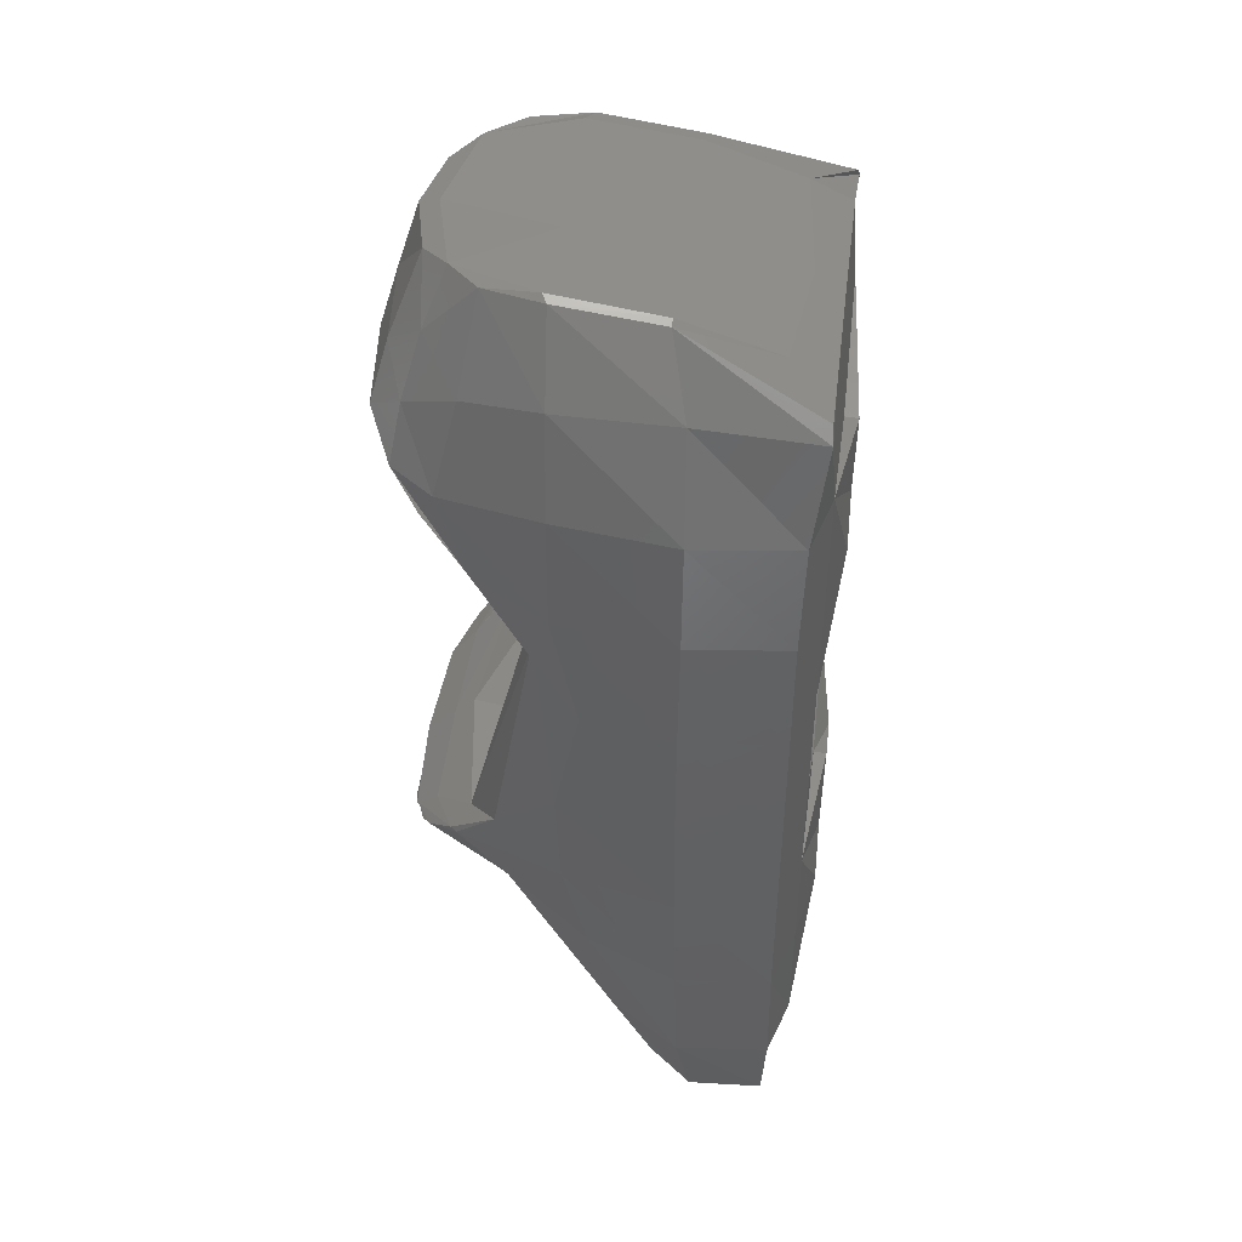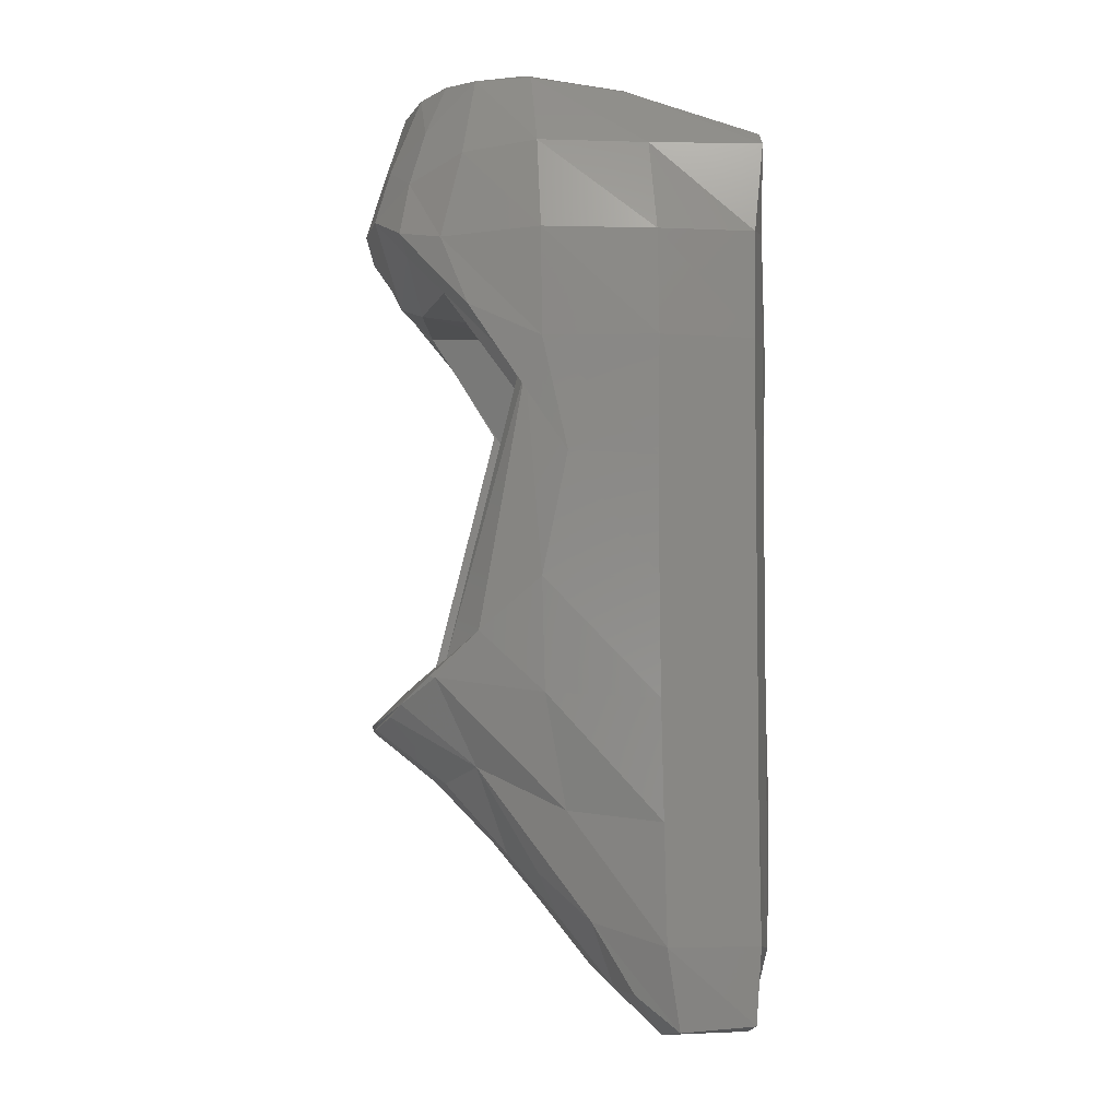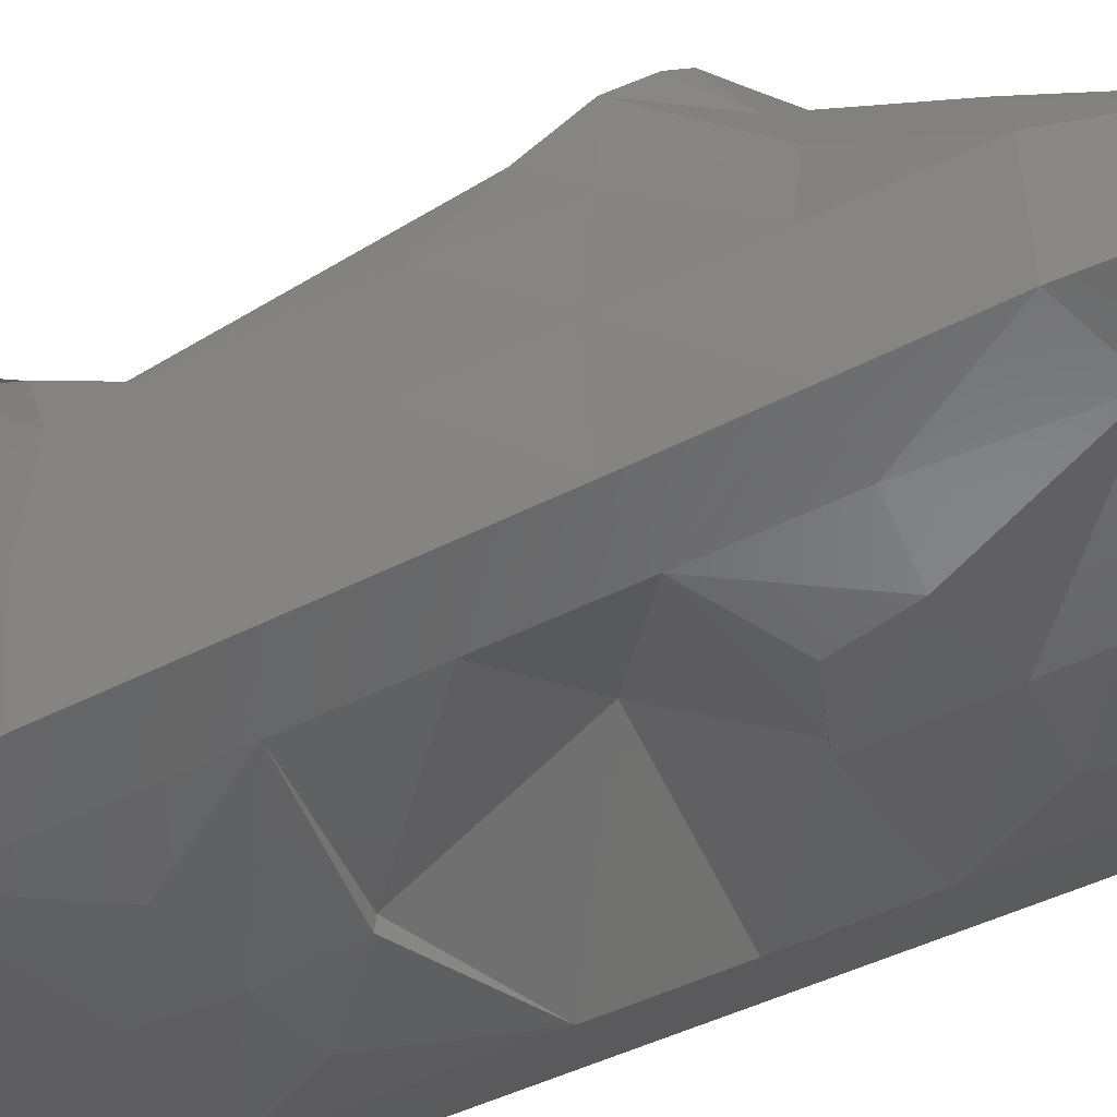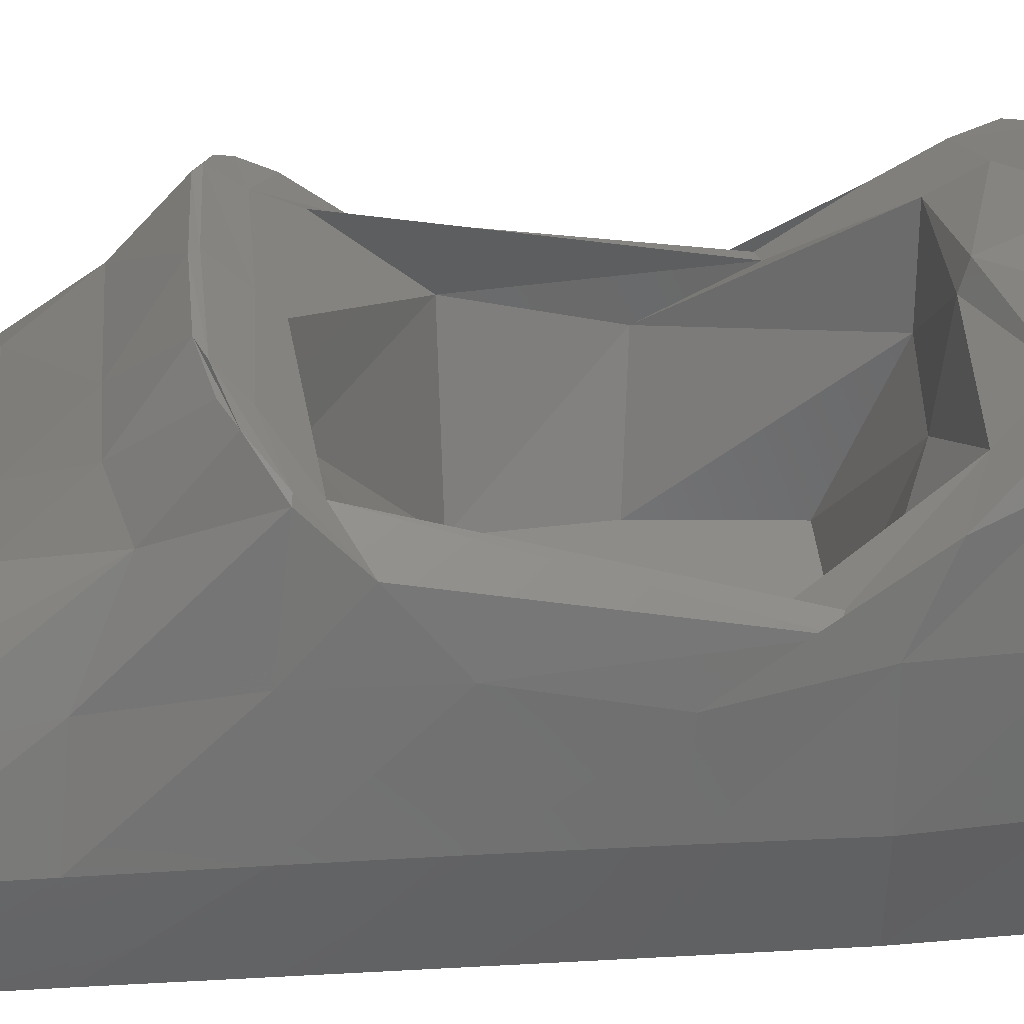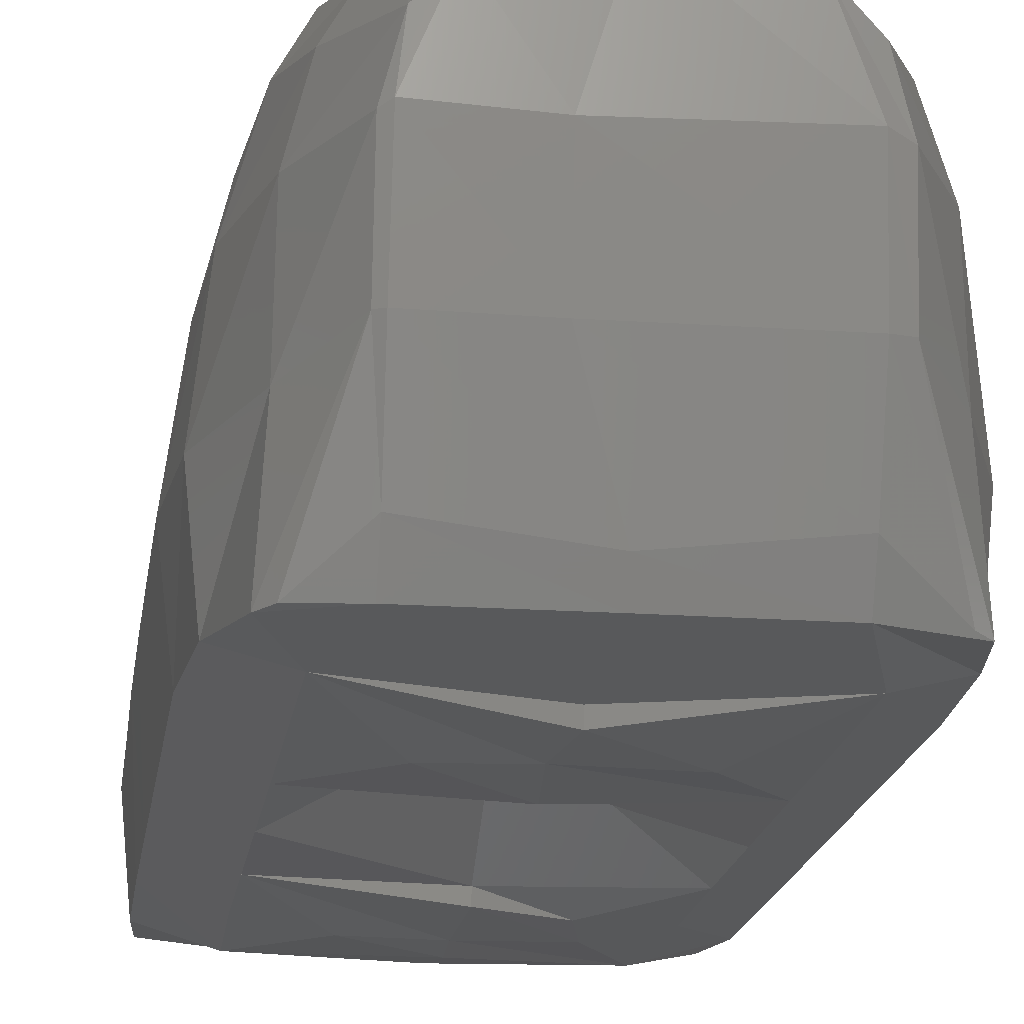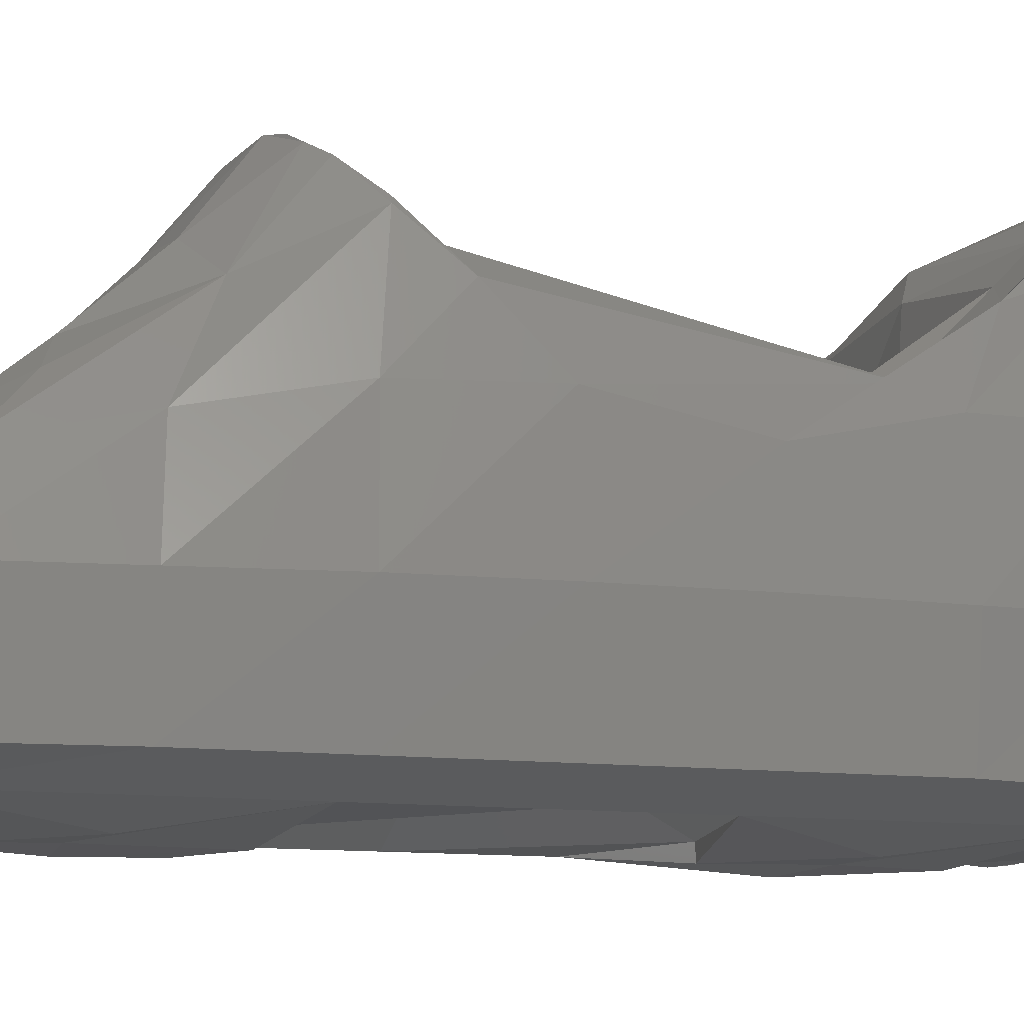
<metadata>
{"format":"stl","ext":"stl","renderer":"f3d","projection":"perspective","resolution":1024,"background":"white","views":[{"elev":46.0,"azim":97.3,"up":"+Y"},{"elev":-5.2,"azim":84.9,"up":"+Y"},{"elev":-41.6,"azim":-57.5,"up":"+Z"},{"elev":36.4,"azim":85.8,"up":"+Z"},{"elev":-18.0,"azim":172.1,"up":"+Z"},{"elev":-10.1,"azim":70.4,"up":"+Z"}]}
</metadata>
<code>
# stl→obj: 201 verts, 398 faces
v -129.3 -165.5 -921.8
v -132.8 -143.4 -917.6
v -127.8 -165.5 -941.9
v -130.4 -143.5 -943.3
v -105.8 -168.8 -920
v -111.5 -149.1 -947.8
v -105.8 -168.2 -943.3
v -124.1 -137.1 -899.1
v -133.2 -111.4 -917.1
v -124.3 -108.9 -892.2
v -105.8 -156.3 -907.2
v -124.8 -156.1 -910.1
v -114.4 -111.5 -947.8
v -130.3 -111.5 -943.5
v -73.41 -169.8 -921.9
v -64.29 -156.3 -907.4
v -73.38 -152.1 -947.8
v -73.38 -168.2 -943.3
v -96.06 -108.7 -951.8
v -73.96 -125.8 -951.8
v -73.38 -111.5 -951.5
v -105.8 -137 -892.1
v -103.3 -120.5 -878.4
v -114 -97.08 -869.4
v -114.9 -124.6 -885.7
v -64.4 -137 -892.2
v -64.4 -120 -877.9
v -133.7 -79.47 -916.5
v -128 -78.18 -886.9
v -114.4 -79.57 -947.8
v -130.3 -79.57 -943.6
v -120.5 -74.3 -858
v -101.2 -102.3 -861.7
v -97.99 -87.41 -843.2
v -113.3 -80.83 -849.8
v -109.1 -84.14 -847
v -64.4 -102.1 -860.2
v -73.41 -87.97 -842.8
v -133.8 -47.63 -916.3
v -129.6 -47.47 -885.7
v -114.4 -47.63 -947.8
v -130.3 -47.63 -943.6
v -73.38 -47.63 -926.1
v -92.12 -90.23 -951.8
v -73.45 -81.15 -948.3
v -124.5 -61.59 -869.3
v -119.5 -73.59 -856.9
v -101.2 -85.58 -843.7
v -104 -78.54 -850.6
v -73.63 -86.11 -842.3
v -73.62 -78.1 -850.2
v -133.9 -15.67 -916.3
v -130.4 -14.47 -892.4
v -114.4 -15.68 -947.8
v -130.2 -15.69 -943.5
v -73.7 -6.837 -948.3
v -127.8 7.566 -881.5
v -114.2 -69.35 -861
v -123.3 8.332 -880.5
v -122.4 -47.79 -884.2
v -73.44 -73.18 -855.6
v -133.9 16.26 -916.5
v -129.7 16.26 -885.8
v -114.4 16.26 -947.8
v -130.2 16.26 -943.5
v -96.63 16.49 -951.8
v -73.96 -6.596 -951.8
v -71.57 17.22 -951.5
v -124.5 25.63 -866.4
v -106.6 -16.83 -922
v -122.6 -14.29 -892.2
v -104.7 -47.63 -922.6
v -73.38 -15.68 -922.6
v -69.57 -72.62 -876.7
v -73.38 -47.63 -922.6
v -104.4 31.65 -883.9
v -108.2 32.12 -859.6
v -104.7 16.26 -922.6
v -73.38 16.26 -922.6
v -131.2 46.32 -916.4
v -127.9 46.38 -885.5
v -114.4 48.21 -947.8
v -128.4 46.25 -943.9
v -120.5 43.34 -858.7
v -68.67 28.1 -879.9
v -72.71 31.65 -855.6
v -104.1 42.16 -850.6
v -115.1 45.78 -849.2
v -119.4 38.06 -855.2
v -74.25 33.73 -849.7
v -121.4 71.86 -915.4
v -120.8 72.35 -885.3
v -105.8 76.19 -946.2
v -123.5 71.28 -946.6
v -73.38 76.22 -946.2
v -73.88 37.85 -951.8
v -73.87 38.12 -948.2
v -115.8 69.65 -865.3
v -109.3 62.09 -851.3
v -100.2 52.81 -841.7
v -95.98 68.62 -846.2
v -73.52 54.69 -839.3
v -74.17 71.89 -844.6
v -110.2 88.82 -911
v -110.1 92.26 -885.4
v -105.8 81.45 -935.5
v -119.9 75.02 -946.3
v -73.38 79.9 -938.9
v -106.7 92.12 -870.4
v -103.3 78.11 -855.2
v -98.51 92.29 -861
v -90.97 90.25 -854.1
v -74.25 89.92 -850.4
v -106 89.66 -911
v -105.8 93.4 -883.3
v -64.4 89.32 -910.9
v -64.4 93.21 -884.3
v -73.37 91.63 -855.5
v -40.93 -168.8 -920.1
v -40.94 -156.3 -907.2
v -35.07 -145.5 -947.8
v -40.92 -168.2 -943.3
v -41.52 -137.2 -892.2
v -44.67 -120.9 -878.8
v -73.47 -81.42 -951.8
v -52.74 -108.5 -951.8
v -34.4 -79.57 -947.8
v -46.27 -102 -862.1
v -50.81 -87.41 -843.2
v -34.4 -47.63 -947.8
v -45.75 -85.06 -844.2
v -42.98 -78.59 -850.7
v -34.4 -15.68 -947.8
v -26.4 -47.76 -884.1
v -33.69 -68.69 -861.7
v -40.4 -16.8 -921.9
v -44.15 -47.63 -922.6
v -44.15 16.26 -922.6
v -52.2 15.99 -951.8
v -34.4 48.21 -947.8
v -26.45 13.62 -879.7
v -40.93 76.19 -946.2
v -37.72 31.04 -860.7
v -42.83 42.2 -850.6
v -47.88 52.69 -841.8
v -52.68 68.14 -846.1
v -40.97 81.45 -935.5
v -57.07 90.33 -854.5
v -40.64 89.7 -910.9
v -40.93 93.42 -883.2
v -49.81 92.28 -861.4
v -19.5 -165.5 -922
v -23.16 -156.3 -910.7
v -18.24 -143.5 -943.1
v -19.8 -164.1 -941.9
v -34.4 -111.5 -947.8
v -18 -111.5 -942.7
v -24.54 -137.5 -899.5
v -33.57 -125.2 -886.3
v -18.01 -79.57 -942.7
v -34.56 -97.39 -869.9
v -39.73 -84.14 -847
v -18.02 -47.63 -942.7
v -35.47 -80.83 -849.8
v -29.31 -73.59 -856.9
v -18.03 -15.69 -942.7
v -26.21 -14.29 -892.2
v -25.53 8.332 -880.5
v -23.69 -61.62 -869.8
v -20.93 7.317 -881.7
v -34.4 16.26 -947.8
v -18.03 16.26 -942.7
v -20.05 45.67 -943.4
v -25.27 71.28 -946.6
v -29.15 37.54 -855.7
v -24.31 25.47 -866.5
v -34.51 46.5 -848.5
v -39.24 61.43 -851.1
v -28.41 74.79 -946.2
v -44.69 77.46 -855.6
v -38.64 88.84 -910.9
v -38.68 92.29 -884.5
v -42.63 92.05 -869.3
v -32.61 68.86 -865.3
v -15.84 -143.4 -918.1
v -15.53 -111.4 -917.4
v -24.02 -108.6 -892.9
v -15.11 -79.42 -916.7
v -20.75 -77.78 -887
v -27.95 -73.83 -858.6
v -14.96 -47.61 -916.4
v -19.09 -47.44 -886.1
v -14.9 -15.67 -916.4
v -17.96 -14.45 -892.8
v -14.86 16.26 -916.7
v -19.1 16.24 -886
v -17.3 45.27 -916.6
v -20.82 46.04 -885.8
v -28.08 44.27 -859.4
v -27.16 71.44 -915.6
v -27.67 71.59 -885.3
f 1 2 3
f 4 3 2
f 5 1 3
f 6 3 4
f 7 5 3
f 6 7 3
f 8 2 1
f 9 4 2
f 10 2 8
f 10 9 2
f 11 1 5
f 12 8 1
f 11 12 1
f 13 6 4
f 14 4 9
f 13 4 14
f 15 5 7
f 16 11 5
f 16 5 15
f 17 7 6
f 18 15 7
f 17 18 7
f 19 6 13
f 20 17 6
f 21 6 19
f 21 20 6
f 22 8 12
f 23 8 22
f 24 10 8
f 25 24 8
f 23 25 8
f 22 12 11
f 26 22 11
f 26 11 16
f 27 23 22
f 27 22 26
f 28 14 9
f 29 9 10
f 29 28 9
f 30 13 14
f 31 14 28
f 30 14 31
f 19 13 30
f 32 10 24
f 32 29 10
f 33 24 25
f 34 24 33
f 35 32 24
f 36 35 24
f 34 36 24
f 33 25 23
f 37 33 23
f 37 23 27
f 38 34 33
f 38 33 37
f 39 31 28
f 40 28 29
f 40 39 28
f 41 30 31
f 42 31 39
f 41 31 42
f 43 30 41
f 44 19 30
f 45 44 30
f 43 45 30
f 46 29 32
f 46 40 29
f 47 32 35
f 47 46 32
f 48 35 36
f 49 35 48
f 49 47 35
f 48 36 34
f 50 48 34
f 50 34 38
f 51 49 48
f 51 48 50
f 52 42 39
f 53 39 40
f 53 52 39
f 54 41 42
f 55 42 52
f 54 42 55
f 56 41 54
f 56 43 41
f 57 40 46
f 57 53 40
f 49 46 47
f 58 46 49
f 59 46 58
f 59 57 46
f 51 58 49
f 59 58 60
f 61 60 58
f 51 61 58
f 62 55 52
f 63 52 53
f 63 62 52
f 64 54 55
f 65 55 62
f 64 55 65
f 66 54 64
f 67 56 54
f 68 54 66
f 68 67 54
f 69 53 57
f 69 63 53
f 70 71 72
f 60 72 71
f 73 70 72
f 74 72 60
f 75 72 74
f 73 72 75
f 76 71 70
f 59 60 71
f 77 59 71
f 77 71 76
f 78 76 70
f 79 78 70
f 79 70 73
f 61 74 60
f 77 57 59
f 77 69 57
f 80 65 62
f 81 62 63
f 81 80 62
f 82 64 65
f 83 65 80
f 82 65 83
f 66 64 82
f 84 63 69
f 84 81 63
f 85 76 78
f 86 77 76
f 86 76 85
f 85 78 79
f 87 69 77
f 88 84 69
f 89 88 69
f 87 89 69
f 90 87 77
f 90 77 86
f 91 83 80
f 92 80 81
f 92 91 80
f 93 82 83
f 94 83 91
f 93 83 94
f 95 82 93
f 96 66 82
f 97 96 82
f 95 97 82
f 98 81 84
f 98 92 81
f 99 84 88
f 99 98 84
f 100 88 89
f 101 88 100
f 101 99 88
f 100 89 87
f 102 100 87
f 102 87 90
f 103 101 100
f 103 100 102
f 104 94 91
f 105 91 92
f 105 104 91
f 106 93 94
f 107 94 104
f 106 94 107
f 108 93 106
f 108 95 93
f 109 92 98
f 109 105 92
f 101 98 99
f 110 98 101
f 111 98 110
f 111 109 98
f 112 110 101
f 113 101 103
f 113 112 101
f 112 111 110
f 114 107 104
f 115 114 104
f 115 104 105
f 106 107 114
f 116 106 114
f 117 114 115
f 117 116 114
f 108 106 116
f 111 115 105
f 111 105 109
f 118 115 111
f 118 117 115
f 113 118 111
f 113 111 112
f 119 15 18
f 120 16 15
f 120 15 119
f 121 18 17
f 122 119 18
f 121 122 18
f 121 17 20
f 123 26 16
f 123 16 120
f 124 27 26
f 124 26 123
f 125 21 19
f 125 19 44
f 126 20 21
f 126 121 20
f 127 21 125
f 127 126 21
f 128 37 27
f 128 27 124
f 129 38 37
f 129 37 128
f 125 44 45
f 127 125 45
f 130 45 43
f 130 127 45
f 131 50 38
f 131 38 129
f 132 51 50
f 132 50 131
f 133 43 56
f 133 130 43
f 134 75 74
f 135 74 61
f 135 134 74
f 136 73 75
f 137 75 134
f 136 75 137
f 132 61 51
f 132 135 61
f 133 56 67
f 138 79 73
f 138 73 136
f 96 68 66
f 139 67 68
f 139 133 67
f 140 68 96
f 139 68 140
f 141 85 79
f 141 79 138
f 140 96 97
f 142 97 95
f 142 140 97
f 143 86 85
f 143 85 141
f 144 90 86
f 144 86 143
f 145 102 90
f 145 90 144
f 146 103 102
f 146 102 145
f 147 95 108
f 147 142 95
f 148 113 103
f 148 103 146
f 149 108 116
f 150 116 117
f 150 149 116
f 147 108 149
f 151 117 118
f 151 150 117
f 148 118 113
f 148 151 118
f 152 119 122
f 153 120 119
f 153 119 152
f 154 122 121
f 154 155 122
f 152 122 155
f 126 156 121
f 157 121 156
f 157 154 121
f 158 123 120
f 153 158 120
f 159 124 123
f 159 123 158
f 127 156 126
f 160 156 127
f 160 157 156
f 161 128 124
f 159 161 124
f 162 129 128
f 162 128 161
f 163 127 130
f 163 160 127
f 164 131 129
f 162 164 129
f 165 132 131
f 165 131 164
f 166 130 133
f 166 163 130
f 167 137 134
f 168 134 135
f 168 167 134
f 167 136 137
f 165 135 132
f 165 169 135
f 170 135 169
f 170 168 135
f 139 171 133
f 172 133 171
f 172 166 133
f 141 138 136
f 167 141 136
f 139 140 171
f 173 171 140
f 173 172 171
f 174 140 142
f 174 173 140
f 167 143 141
f 175 144 143
f 168 143 167
f 176 143 168
f 175 143 176
f 177 145 144
f 175 177 144
f 178 146 145
f 178 145 177
f 179 142 147
f 179 174 142
f 148 146 180
f 178 180 146
f 181 147 149
f 182 149 150
f 182 181 149
f 179 147 181
f 183 150 151
f 183 182 150
f 148 180 151
f 183 151 180
f 178 184 180
f 183 180 184
f 154 185 155
f 152 155 185
f 186 185 154
f 158 152 185
f 187 158 185
f 187 185 186
f 157 186 154
f 153 152 158
f 161 158 187
f 159 158 161
f 188 186 157
f 189 187 186
f 189 186 188
f 160 188 157
f 190 161 187
f 190 187 189
f 164 161 190
f 162 161 164
f 191 188 160
f 192 189 188
f 192 188 191
f 163 191 160
f 169 190 189
f 169 189 192
f 165 164 190
f 165 190 169
f 193 191 163
f 194 192 191
f 194 191 193
f 166 193 163
f 170 169 192
f 170 192 194
f 195 193 166
f 196 194 193
f 196 193 195
f 172 195 166
f 176 170 194
f 176 194 196
f 176 168 170
f 197 195 172
f 198 196 195
f 198 195 197
f 173 197 172
f 199 176 196
f 199 196 198
f 177 176 199
f 175 176 177
f 200 197 173
f 201 198 197
f 201 197 200
f 174 200 173
f 184 199 198
f 184 198 201
f 178 177 199
f 178 199 184
f 181 200 174
f 182 201 200
f 182 200 181
f 179 181 174
f 183 184 201
f 183 201 182

</code>
